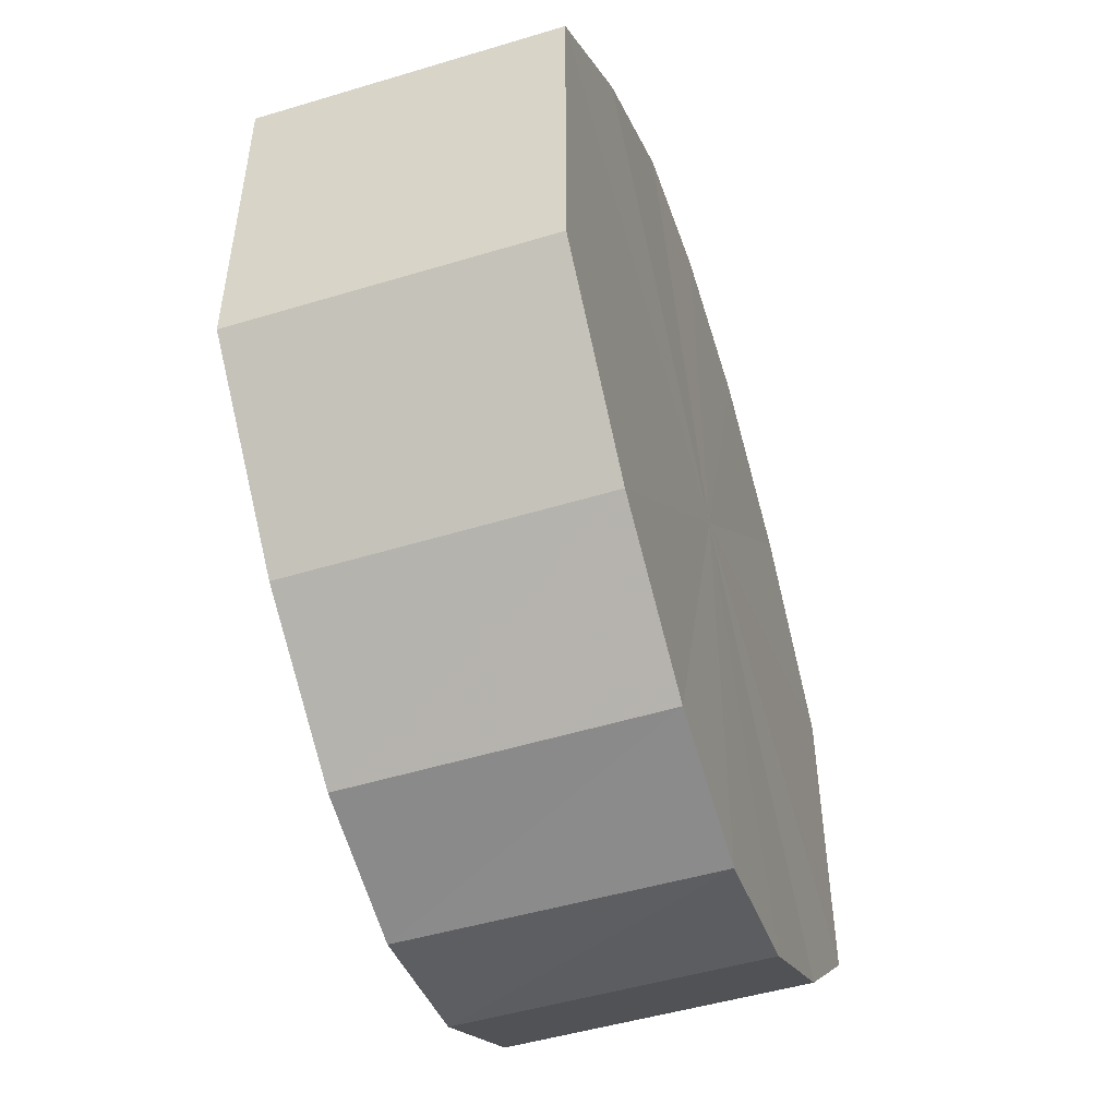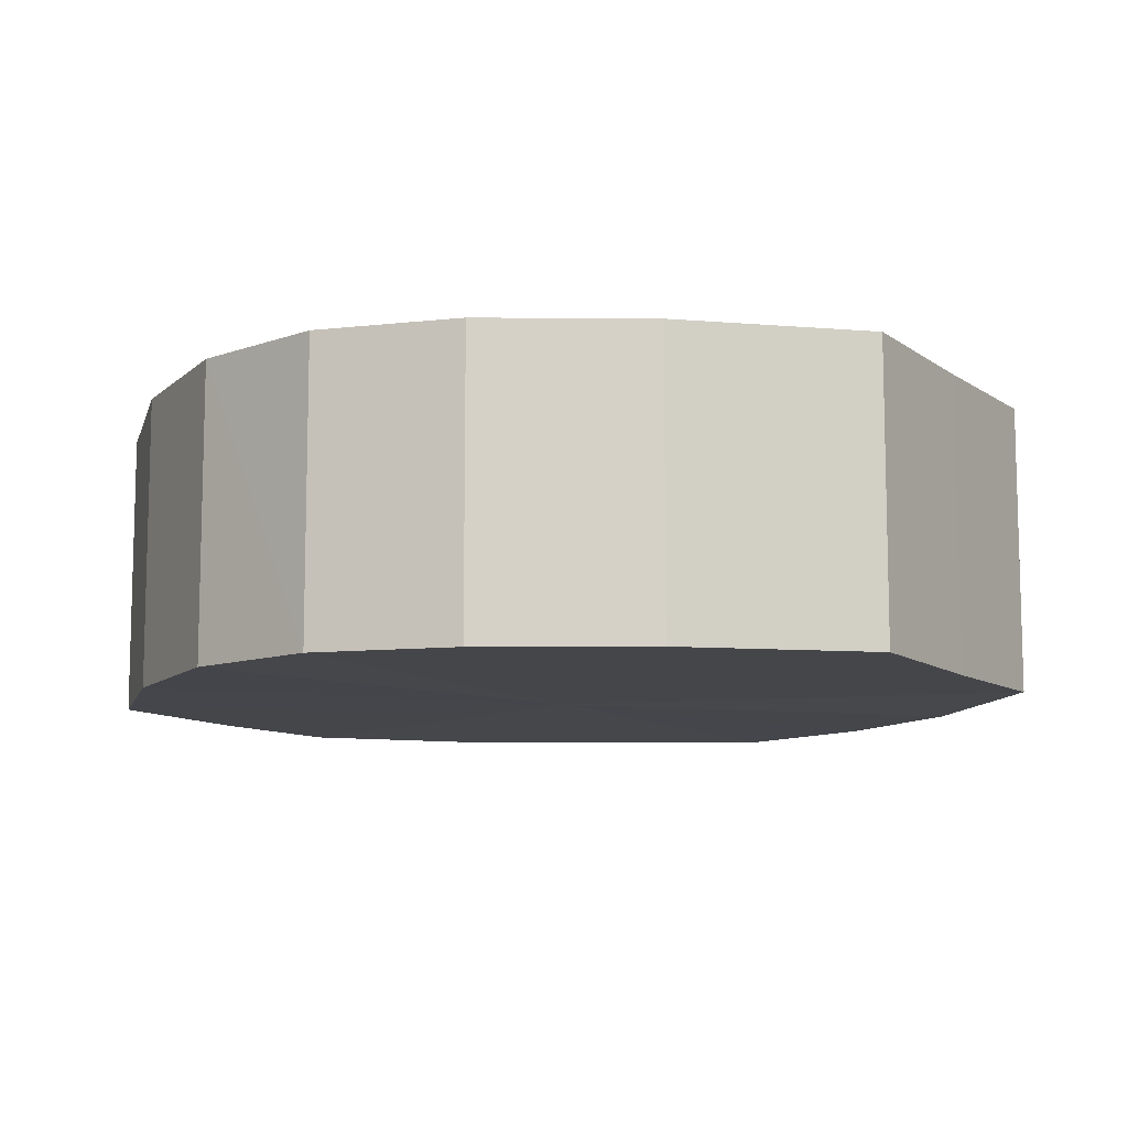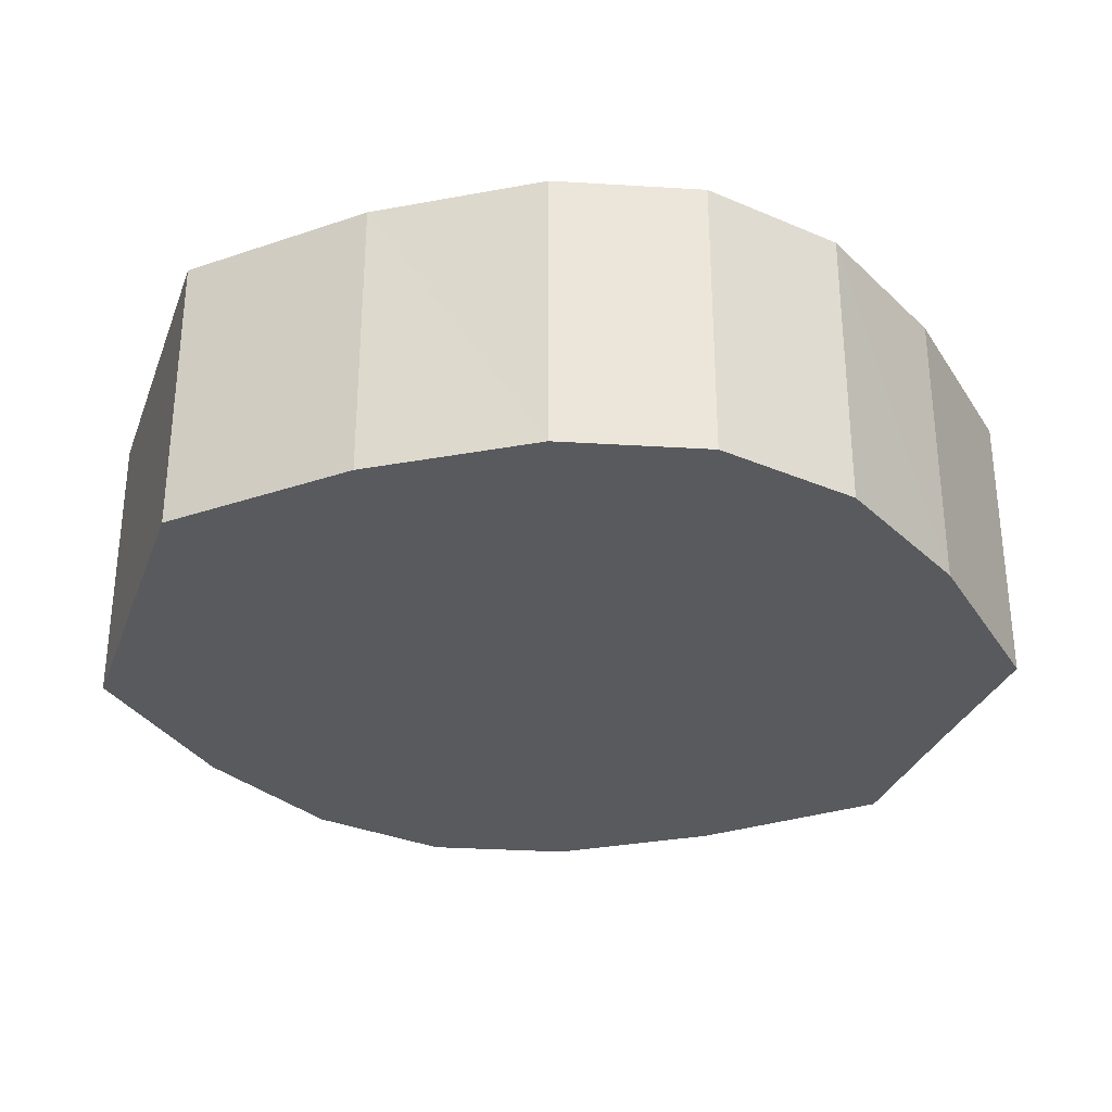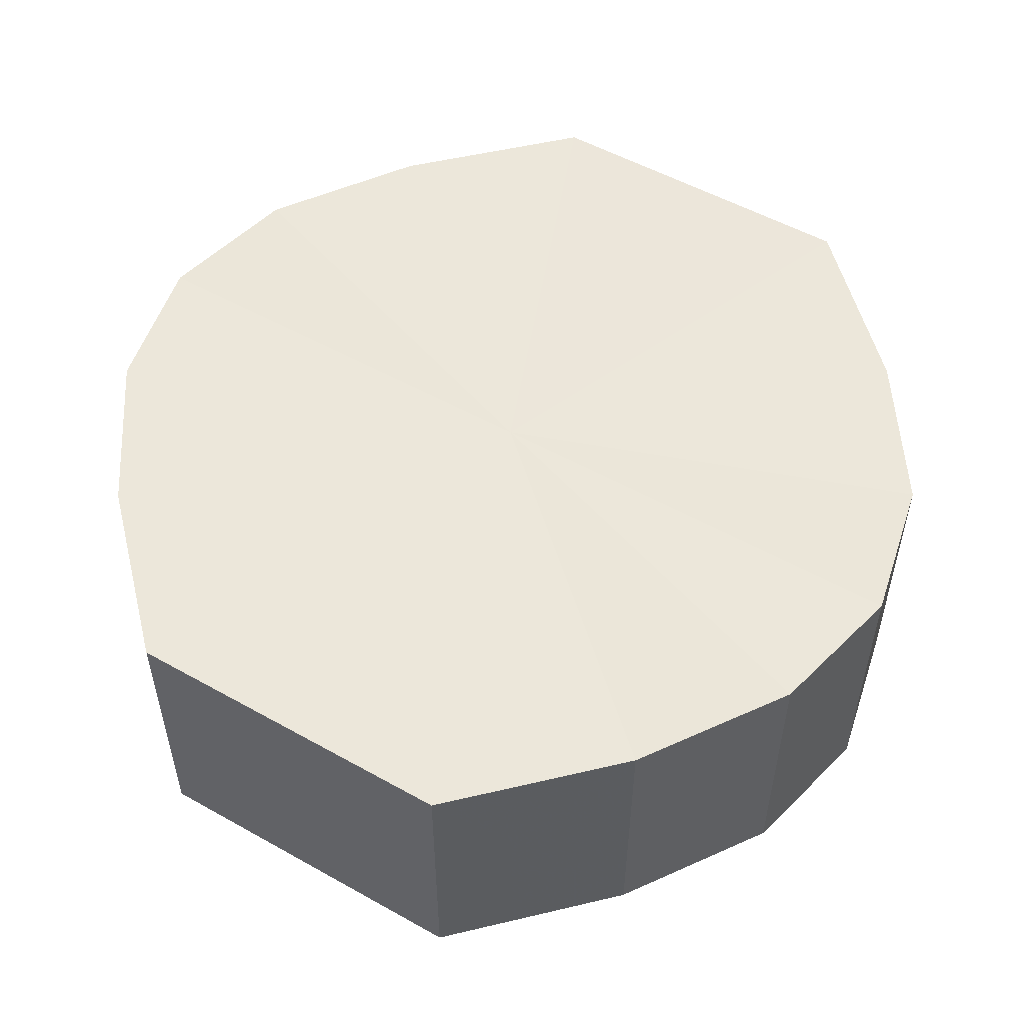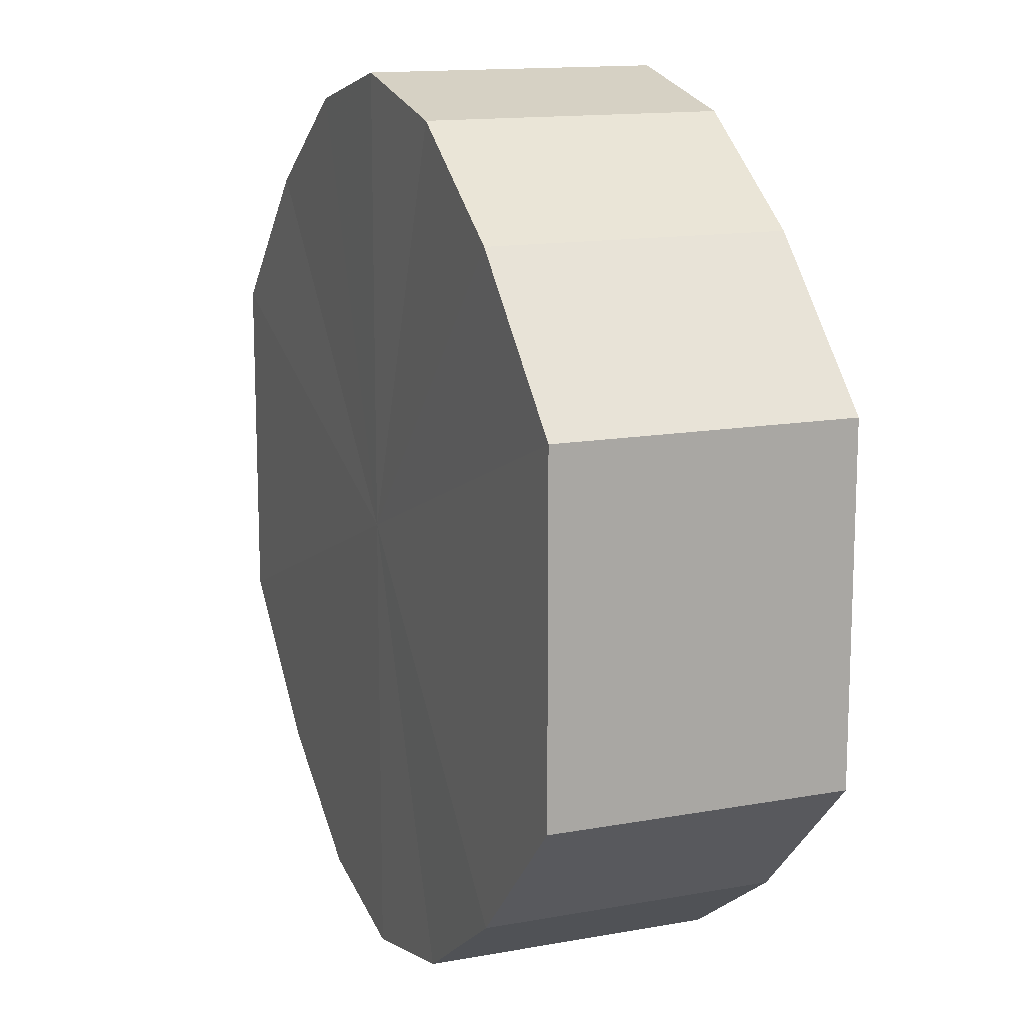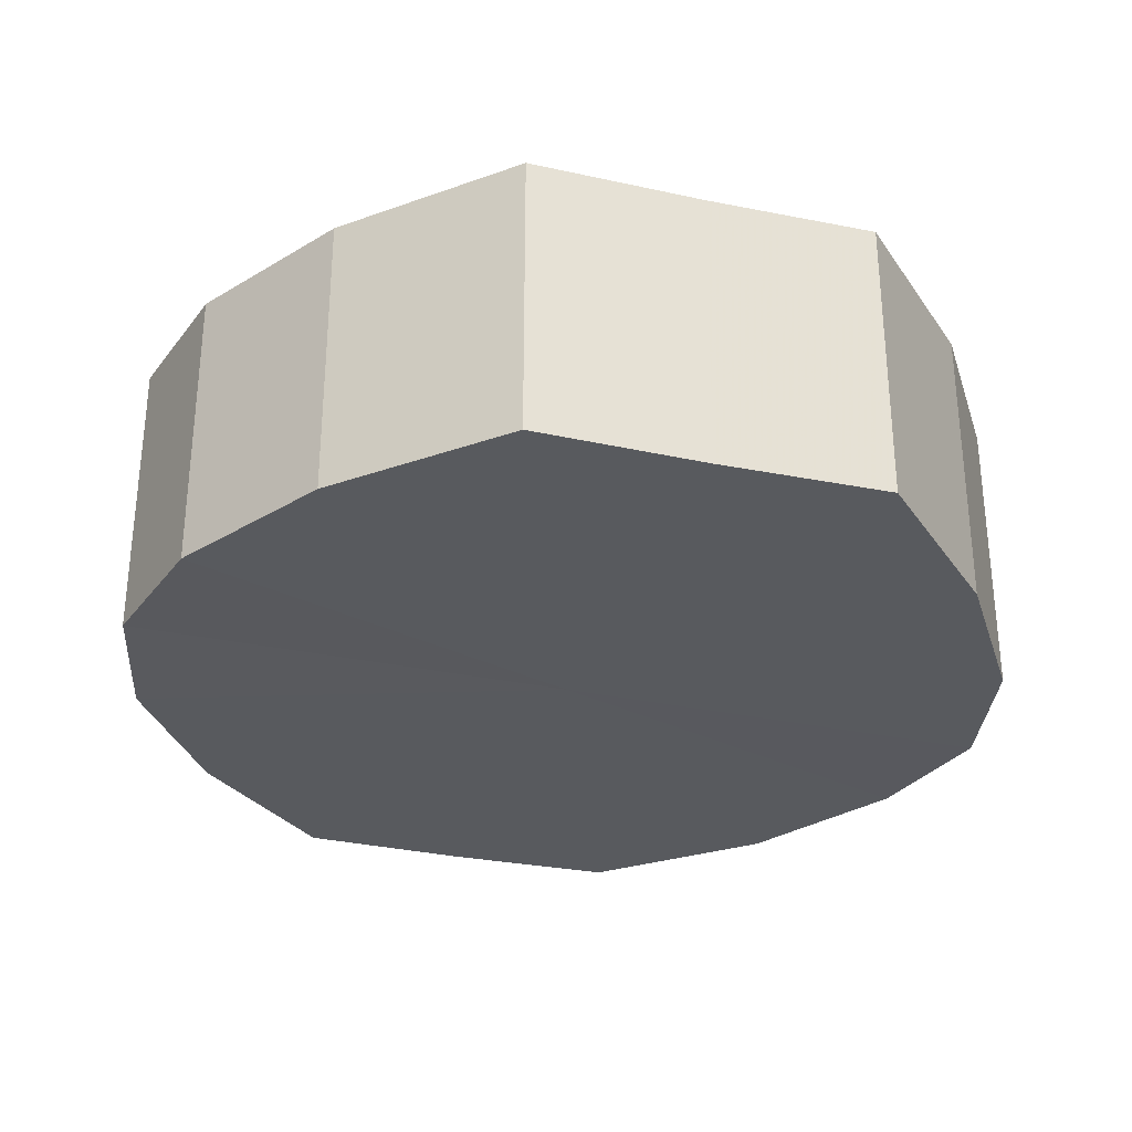
<metadata>
{"format":"obj","ext":"obj","renderer":"f3d","projection":"perspective","resolution":1024,"background":"white","views":[{"elev":-51.4,"azim":-72.1,"up":"+Z"},{"elev":-10.0,"azim":30.7,"up":"+Y"},{"elev":-31.1,"azim":-18.5,"up":"+Y"},{"elev":53.4,"azim":120.9,"up":"+Y"},{"elev":13.9,"azim":68.0,"up":"+Z"},{"elev":-30.9,"azim":73.2,"up":"+Y"}]}
</metadata>
<code>
o 7680
v 2230 1880 7.405
v 2230 1880 7.417
v 2230 1880 7.405
v 2230 1880 7.427
v 2230 1880 7.417
v 2230 1880 7.393
v 2230 1880 7.393
v 2230 1880 7.433
v 2230 1880 7.427
v 2230 1880 7.383
v 2230 1880 7.383
v 2230 1880 7.436
v 2230 1880 7.433
v 2230 1880 7.377
v 2230 1880 7.377
v 2230 1880 7.433
v 2230 1880 7.436
v 2230 1880 7.374
v 2230 1880 7.374
v 2230 1880 7.427
v 2230 1880 7.433
v 2230 1880 7.377
v 2230 1880 7.377
v 2230 1880 7.417
v 2230 1880 7.427
v 2230 1880 7.383
v 2230 1880 7.383
v 2230 1880 7.405
v 2230 1880 7.417
v 2230 1880 7.393
v 2230 1880 7.393
v 2230 1880 7.405
v 2230 1880 7.405
v 2230 1880 7.417
v 2230 1880 7.417
v 2230 1880 7.427
v 2230 1880 7.427
v 2230 1880 7.393
v 2230 1880 7.405
v 2230 1880 7.383
v 2230 1880 7.393
v 2230 1880 7.433
v 2230 1880 7.433
v 2230 1880 7.377
v 2230 1880 7.383
v 2230 1880 7.374
v 2230 1880 7.377
v 2230 1880 7.436
v 2230 1880 7.436
v 2230 1880 7.377
v 2230 1880 7.374
v 2230 1880 7.383
v 2230 1880 7.377
v 2230 1880 7.433
v 2230 1880 7.433
v 2230 1880 7.393
v 2230 1880 7.383
v 2230 1880 7.405
v 2230 1880 7.393
v 2230 1880 7.427
v 2230 1880 7.427
v 2230 1880 7.417
v 2230 1880 7.405
v 2230 1880 7.417
v 2230 1880 7.405
v 2230 1880 7.417
v 2230 1880 7.405
v 2230 1880 7.427
v 2230 1880 7.393
v 2230 1880 7.433
v 2230 1880 7.383
v 2230 1880 7.436
v 2230 1880 7.377
v 2230 1880 7.433
v 2230 1880 7.374
v 2230 1880 7.427
v 2230 1880 7.377
v 2230 1880 7.417
v 2230 1880 7.383
v 2230 1880 7.405
v 2230 1880 7.393
v 2230 1880 7.405
v 2230 1880 7.405
v 2230 1880 7.417
v 2230 1880 7.393
v 2230 1880 7.427
v 2230 1880 7.383
v 2230 1880 7.433
v 2230 1880 7.377
v 2230 1880 7.436
v 2230 1880 7.374
v 2230 1880 7.433
v 2230 1880 7.377
v 2230 1880 7.427
v 2230 1880 7.383
v 2230 1880 7.417
v 2230 1880 7.393
v 2230 1880 7.405
f 1 2 3
f 2 4 5
f 6 1 7
f 4 8 9
f 10 6 11
f 8 12 13
f 14 10 15
f 12 16 17
f 18 14 19
f 16 20 21
f 22 18 23
f 20 24 25
f 26 22 27
f 24 28 29
f 30 26 31
f 28 30 32
f 33 34 35
f 35 36 37
f 38 39 33
f 40 41 38
f 37 42 43
f 44 45 40
f 46 47 44
f 43 48 49
f 50 51 46
f 52 53 50
f 49 54 55
f 56 57 52
f 58 59 56
f 55 60 61
f 62 63 58
f 61 64 62
f 65 66 67
f 65 68 66
f 65 67 69
f 65 70 68
f 65 69 71
f 65 72 70
f 65 71 73
f 65 74 72
f 65 73 75
f 65 76 74
f 65 75 77
f 65 78 76
f 65 77 79
f 65 80 78
f 65 79 81
f 65 81 80
f 82 83 84
f 82 85 83
f 82 84 86
f 82 87 85
f 82 86 88
f 82 89 87
f 82 88 90
f 82 91 89
f 82 90 92
f 82 93 91
f 82 92 94
f 82 95 93
f 82 94 96
f 82 97 95
f 82 96 98
f 82 98 97

</code>
